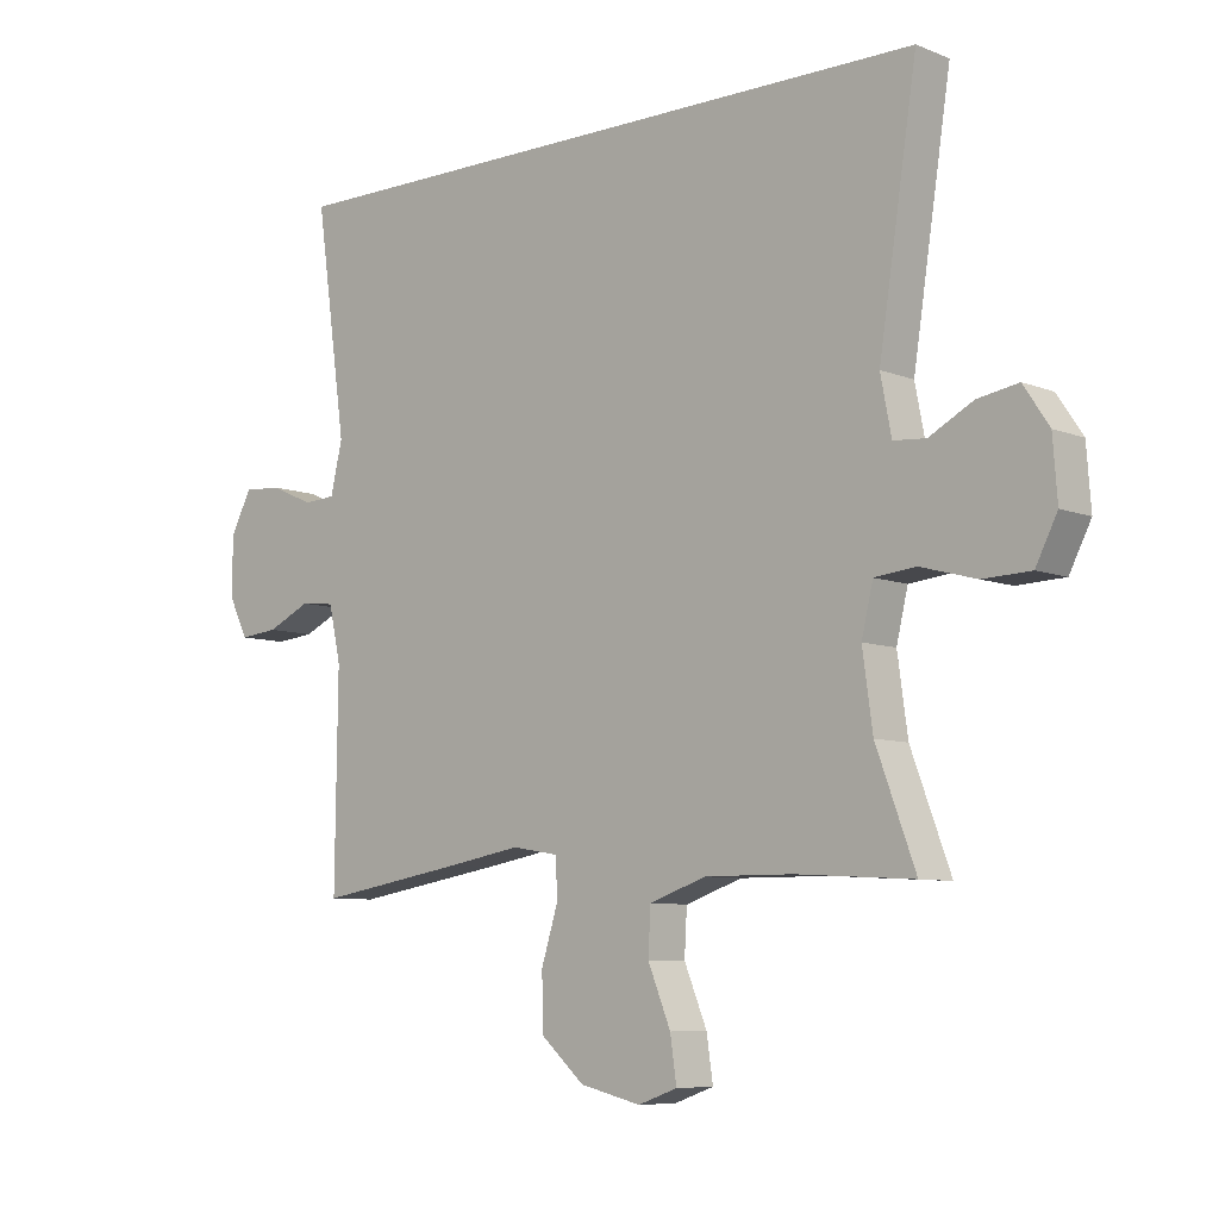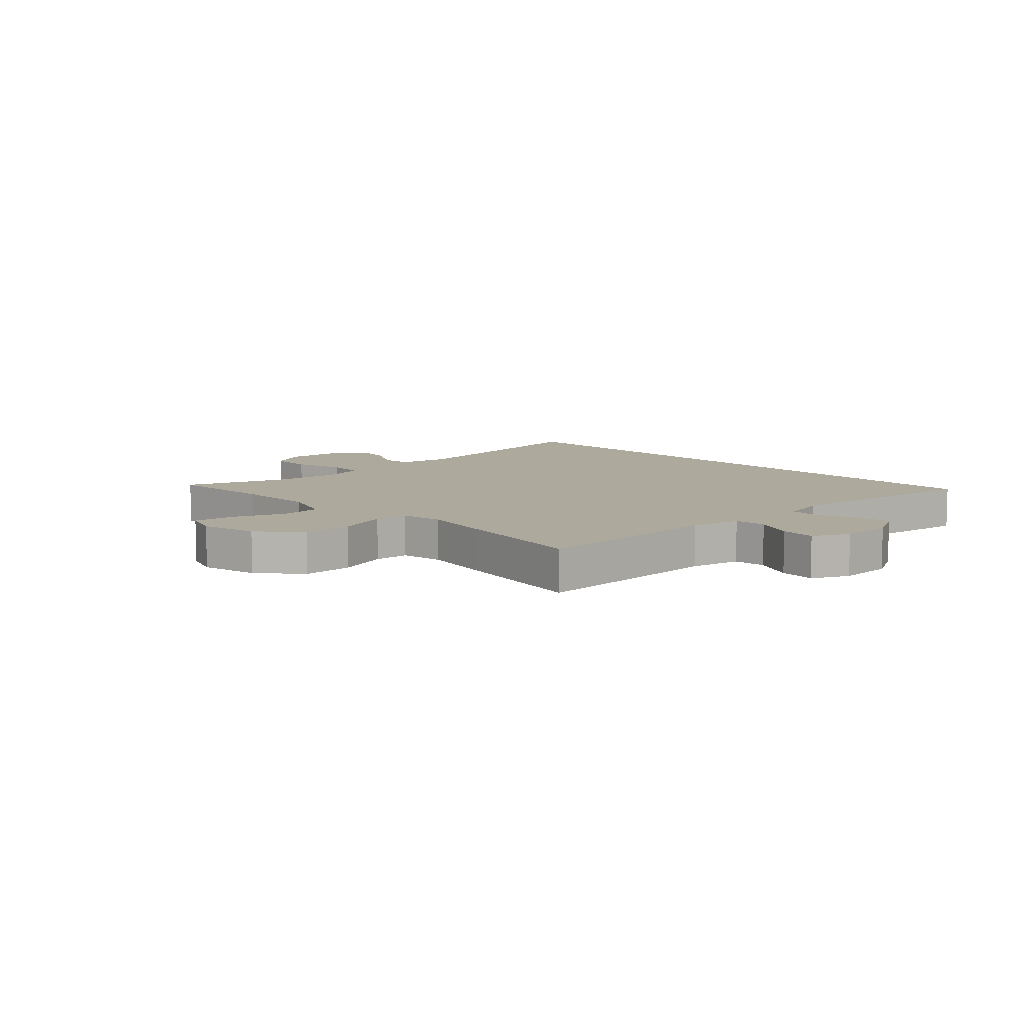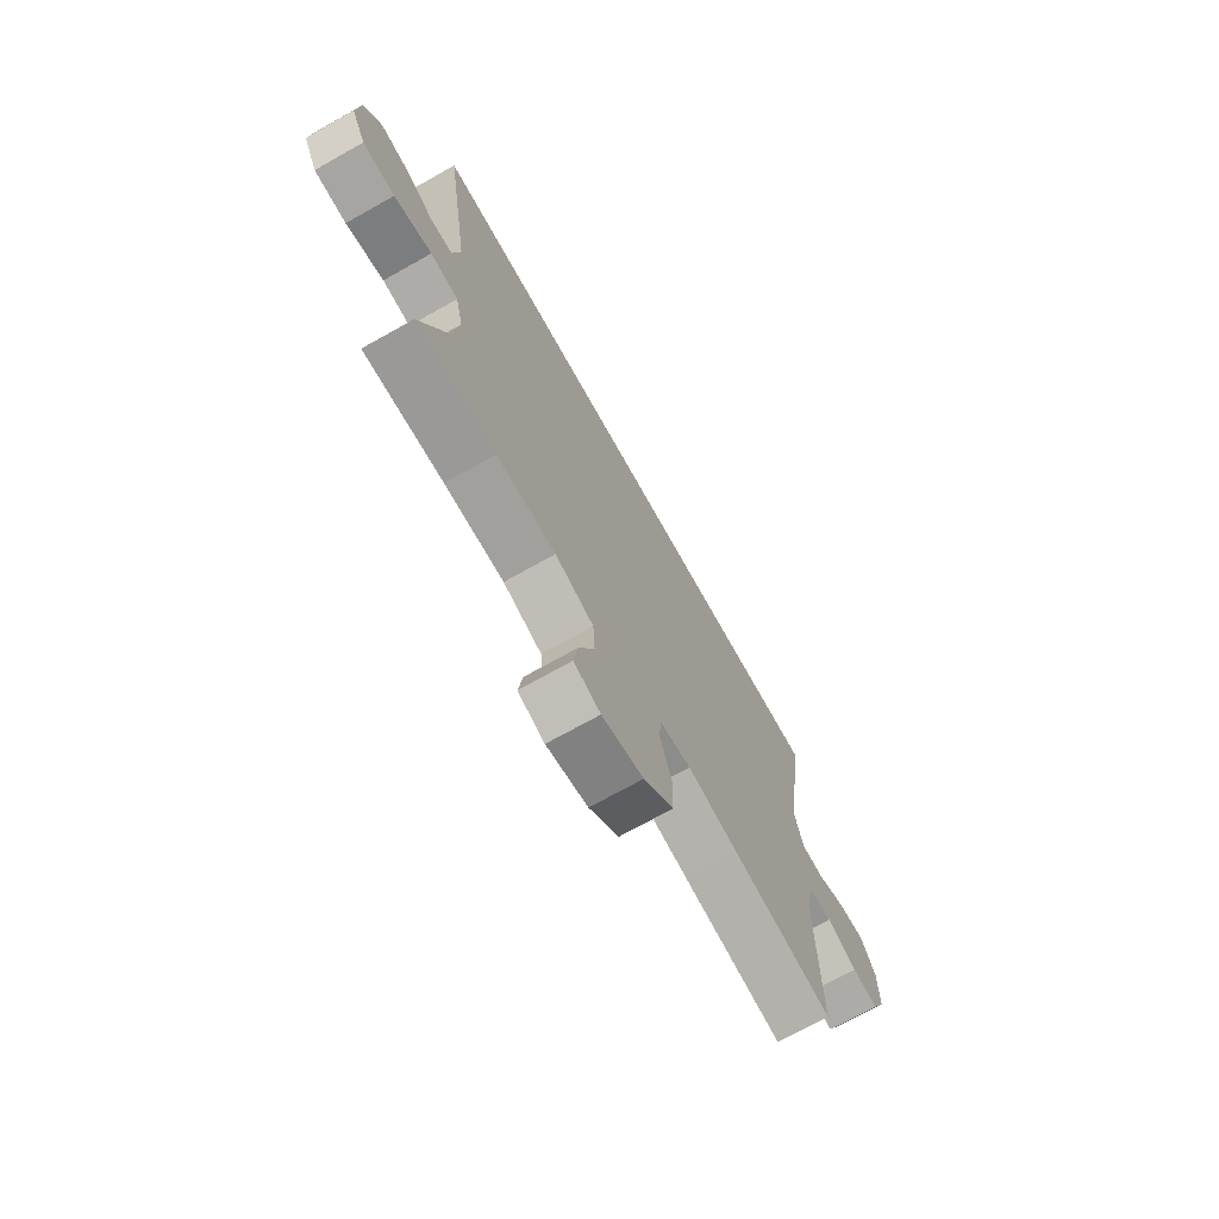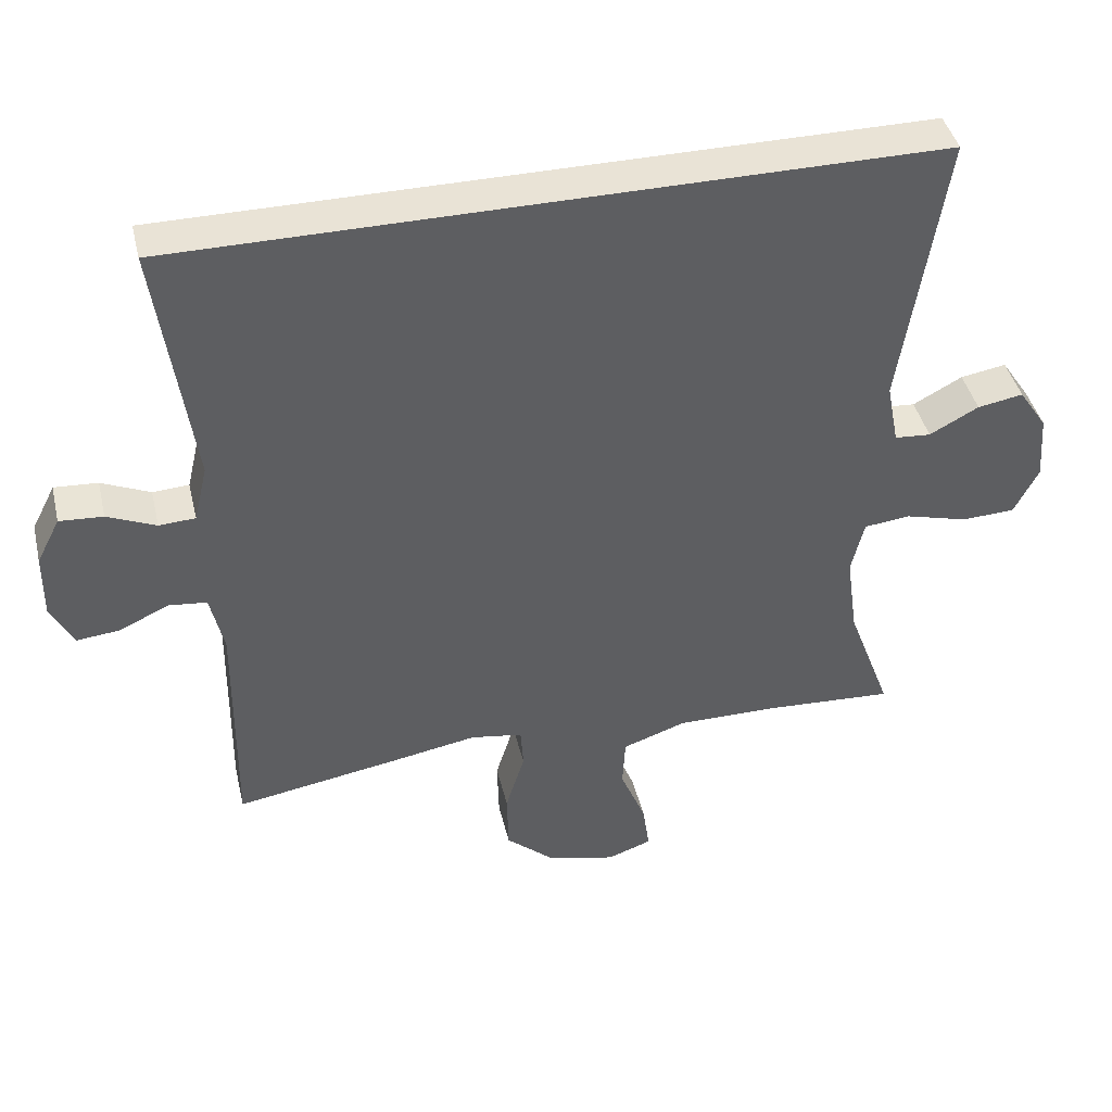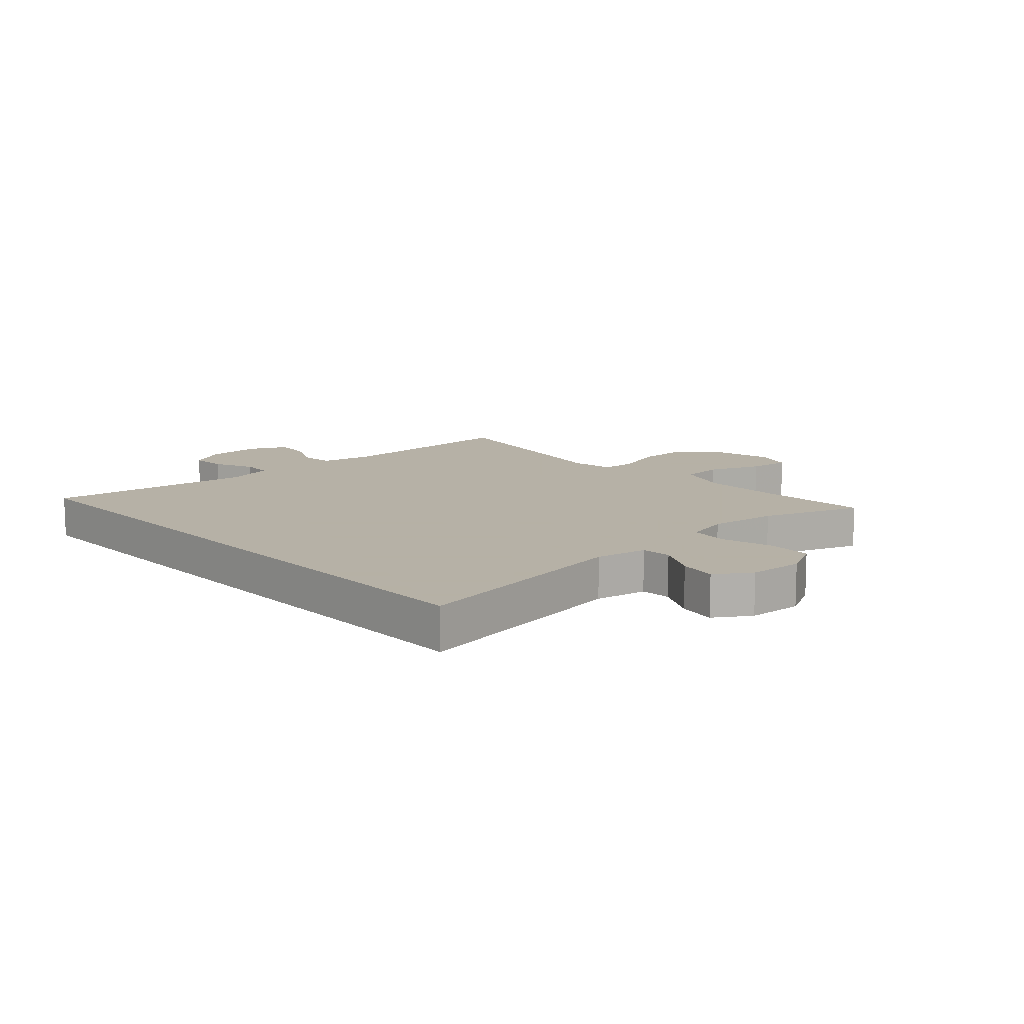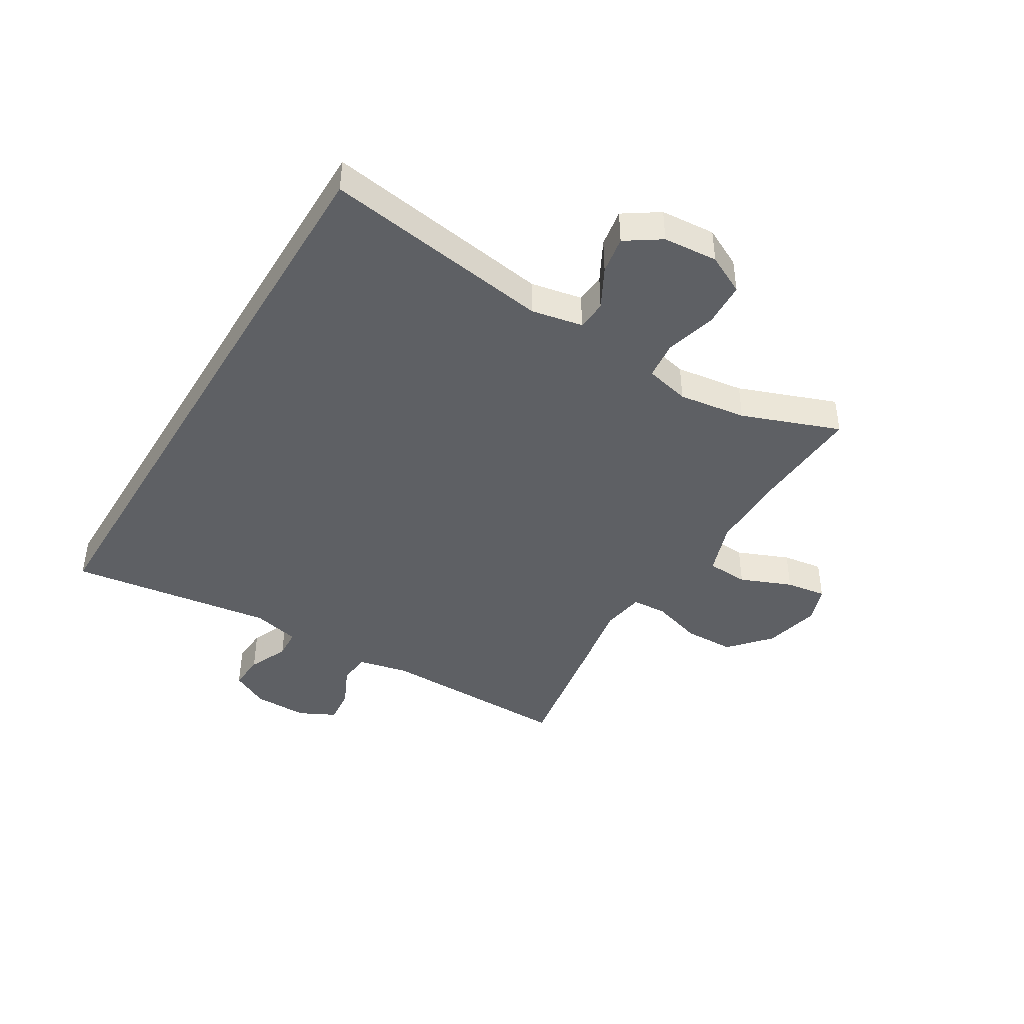
<metadata>
{"format":"obj","ext":"obj","renderer":"f3d","projection":"perspective","resolution":1024,"background":"white","views":[{"elev":-7.7,"azim":42.1,"up":"+Z"},{"elev":8.8,"azim":-133.9,"up":"+Y"},{"elev":-71.9,"azim":119.3,"up":"+Z"},{"elev":42.3,"azim":-13.3,"up":"+Z"},{"elev":12.1,"azim":47.1,"up":"+Y"},{"elev":-43.1,"azim":58.9,"up":"+Y"}]}
</metadata>
<code>
v 0.514 0.07 0.5
v 0.454 0.07 0.109
v 0.471 0.07 0.021
v 0.522 0.07 0.017
v 0.591 0.07 0.054
v 0.655 0.07 0.065
v 0.695 0.07 0.005
v 0.702 0.07 -0.088
v 0.668 0.07 -0.155
v 0.593 0.07 -0.158
v 0.505 0.07 -0.134
v 0.44 0.07 -0.141
v 0.422 0.07 -0.217
v 0.438 0.07 -0.333
v 0.5 0.07 -0.5
v 0.315 0.07 -0.489
v 0.177 0.07 -0.488
v 0.087 0.07 -0.519
v 0.083 0.07 -0.59
v 0.119 0.07 -0.678
v 0.129 0.07 -0.747
v 0.067 0.07 -0.769
v -0.029 0.07 -0.746
v -0.098 0.07 -0.685
v -0.1 0.07 -0.599
v -0.073 0.07 -0.512
v -0.077 0.07 -0.453
v -0.15 0.07 -0.441
v -0.264 0.07 -0.461
v -0.5 0.07 -0.5
v -0.496 0.07 -0.171
v -0.515 0.07 -0.085
v -0.569 0.07 -0.079
v -0.638 0.07 -0.111
v -0.699 0.07 -0.117
v -0.73 0.07 -0.055
v -0.729 0.07 0.037
v -0.696 0.07 0.101
v -0.635 0.07 0.097
v -0.567 0.07 0.067
v -0.516 0.07 0.07
v -0.497 0.07 0.15
v -0.546 0.07 0.5
v 0.514 0 0.5
v 0.454 0 0.109
v 0.471 0 0.021
v 0.522 0 0.017
v 0.591 0 0.054
v 0.655 0 0.065
v 0.695 0 0.005
v 0.702 0 -0.088
v 0.668 0 -0.155
v 0.593 0 -0.158
v 0.505 0 -0.134
v 0.44 0 -0.141
v 0.422 0 -0.217
v 0.438 0 -0.333
v 0.5 0 -0.5
v 0.315 0 -0.489
v 0.177 0 -0.488
v 0.087 0 -0.519
v 0.083 0 -0.59
v 0.119 0 -0.678
v 0.129 0 -0.747
v 0.067 0 -0.769
v -0.029 0 -0.746
v -0.098 0 -0.685
v -0.1 0 -0.599
v -0.073 0 -0.512
v -0.077 0 -0.453
v -0.15 0 -0.441
v -0.264 0 -0.461
v -0.5 0 -0.5
v -0.496 0 -0.171
v -0.515 0 -0.085
v -0.569 0 -0.079
v -0.638 0 -0.111
v -0.699 0 -0.117
v -0.73 0 -0.055
v -0.729 0 0.037
v -0.696 0 0.101
v -0.635 0 0.097
v -0.567 0 0.067
v -0.516 0 0.07
v -0.497 0 0.15
v -0.546 0 0.5
f 42 43 1 2
f 41 42 2 3
f 40 41 3 4
f 38 39 40
f 37 38 40
f 36 37 40
f 35 36 40
f 34 35 40
f 33 34 40
f 32 33 40 4
f 31 32 4
f 30 31 4
f 29 30 4
f 28 29 4
f 4 5 6
f 28 4 6
f 27 28 6
f 26 27 6
f 24 25 26
f 23 24 26
f 22 23 26
f 21 22 26
f 20 21 26
f 19 20 26
f 18 19 26
f 17 18 26
f 14 15 16
f 13 14 16 17
f 12 13 17 26
f 9 10 11
f 8 9 11
f 7 8 11
f 6 7 11
f 6 11 12
f 6 12 26
f 45 44 86 85
f 46 45 85 84
f 47 46 84 83
f 83 82 81
f 83 81 80
f 83 80 79
f 83 79 78
f 83 78 77
f 83 77 76
f 47 83 76 75
f 47 75 74
f 47 74 73
f 47 73 72
f 47 72 71
f 49 48 47
f 49 47 71
f 49 71 70
f 49 70 69
f 69 68 67
f 69 67 66
f 69 66 65
f 69 65 64
f 69 64 63
f 69 63 62
f 69 62 61
f 69 61 60
f 59 58 57
f 60 59 57 56
f 69 60 56 55
f 54 53 52
f 54 52 51
f 54 51 50
f 54 50 49
f 55 54 49
f 69 55 49
f 1 44 45 2
f 2 45 46 3
f 3 46 47 4
f 4 47 48 5
f 5 48 49 6
f 6 49 50 7
f 7 50 51 8
f 8 51 52 9
f 9 52 53 10
f 10 53 54 11
f 11 54 55 12
f 12 55 56 13
f 13 56 57 14
f 14 57 58 15
f 15 58 59 16
f 16 59 60 17
f 17 60 61 18
f 18 61 62 19
f 19 62 63 20
f 20 63 64 21
f 21 64 65 22
f 22 65 66 23
f 23 66 67 24
f 24 67 68 25
f 25 68 69 26
f 26 69 70 27
f 27 70 71 28
f 28 71 72 29
f 29 72 73 30
f 30 73 74 31
f 31 74 75 32
f 32 75 76 33
f 33 76 77 34
f 34 77 78 35
f 35 78 79 36
f 36 79 80 37
f 37 80 81 38
f 38 81 82 39
f 39 82 83 40
f 40 83 84 41
f 41 84 85 42
f 42 85 86 43
f 43 86 44 1

</code>
